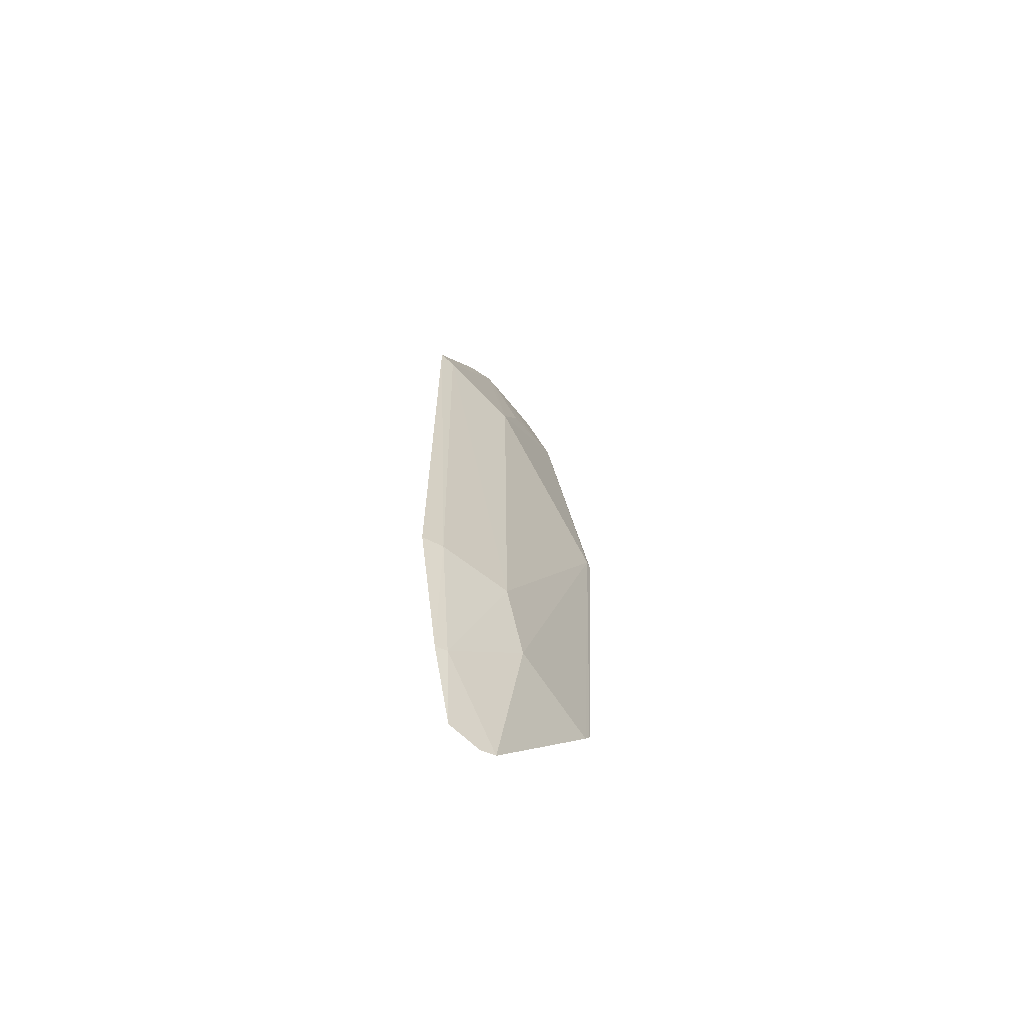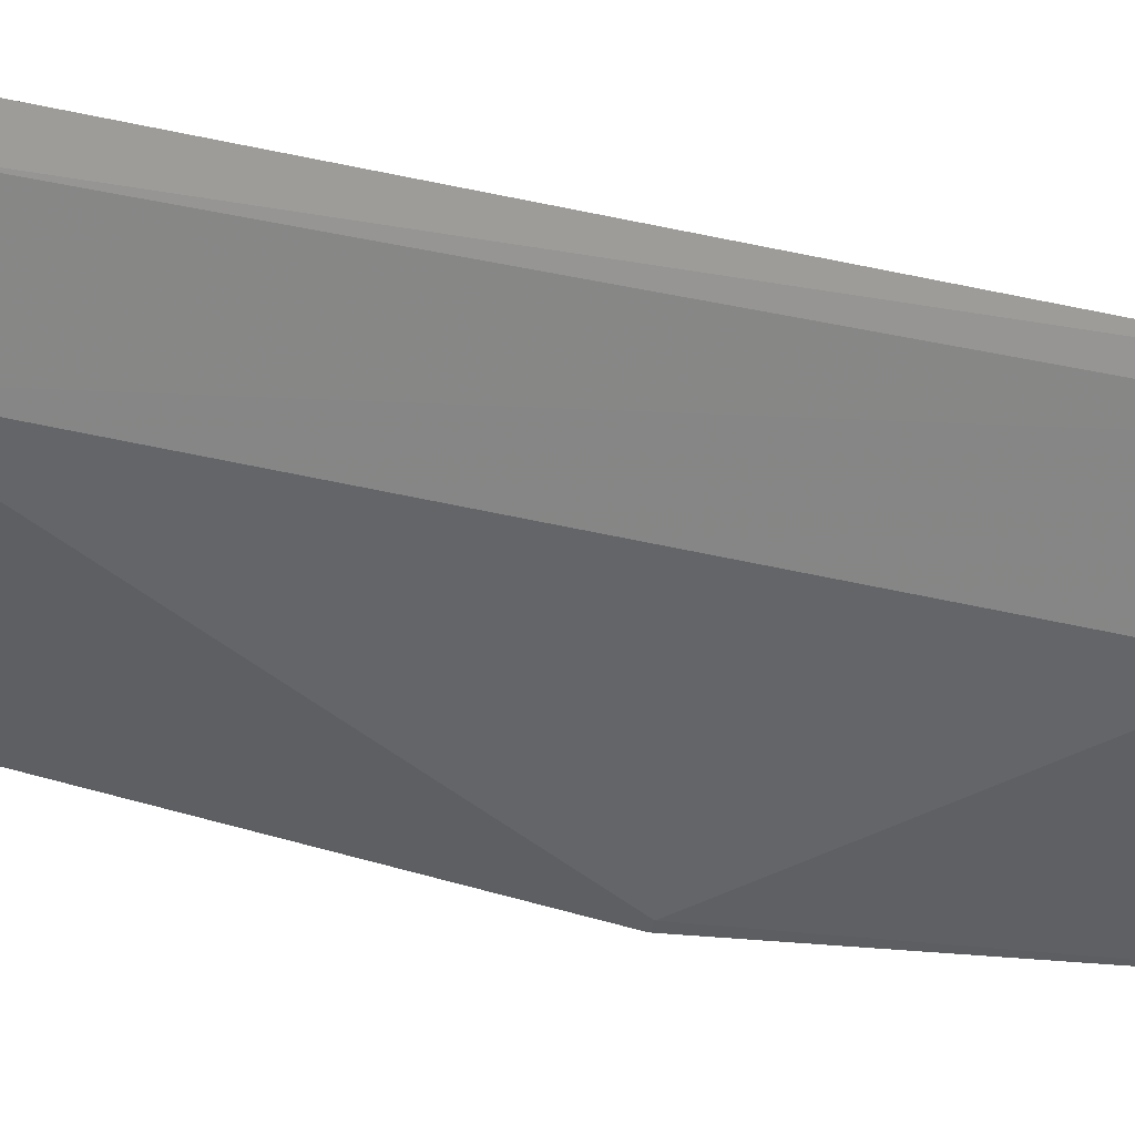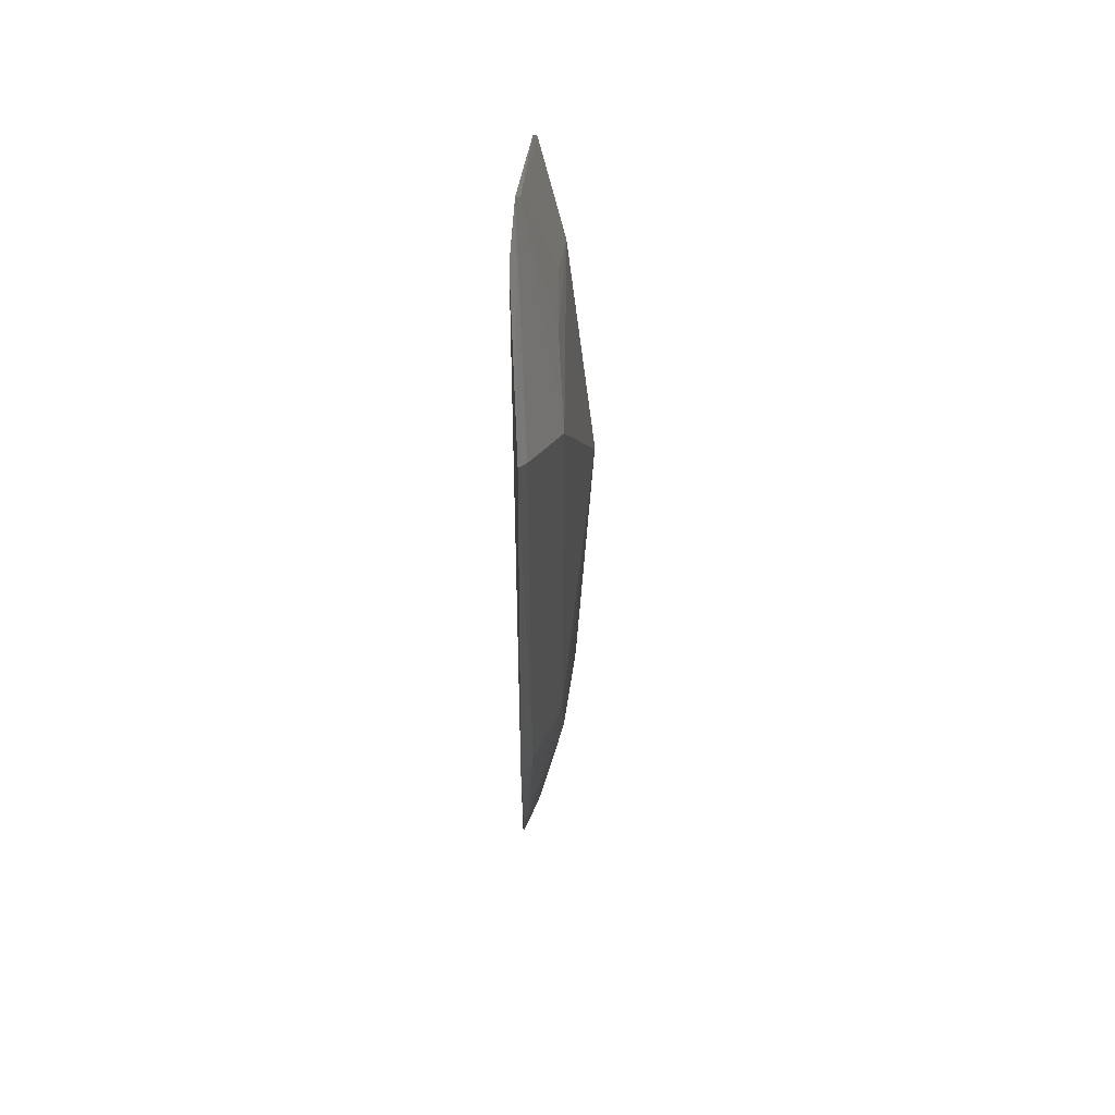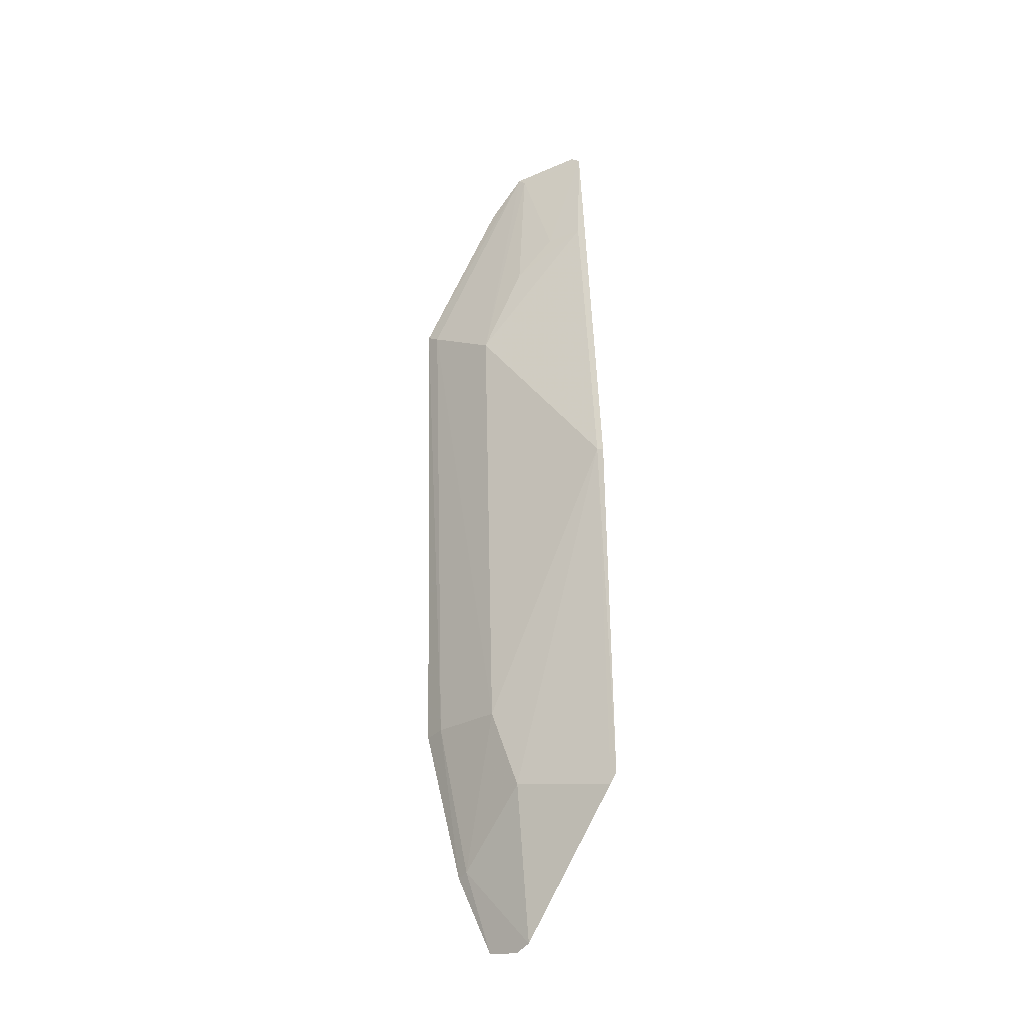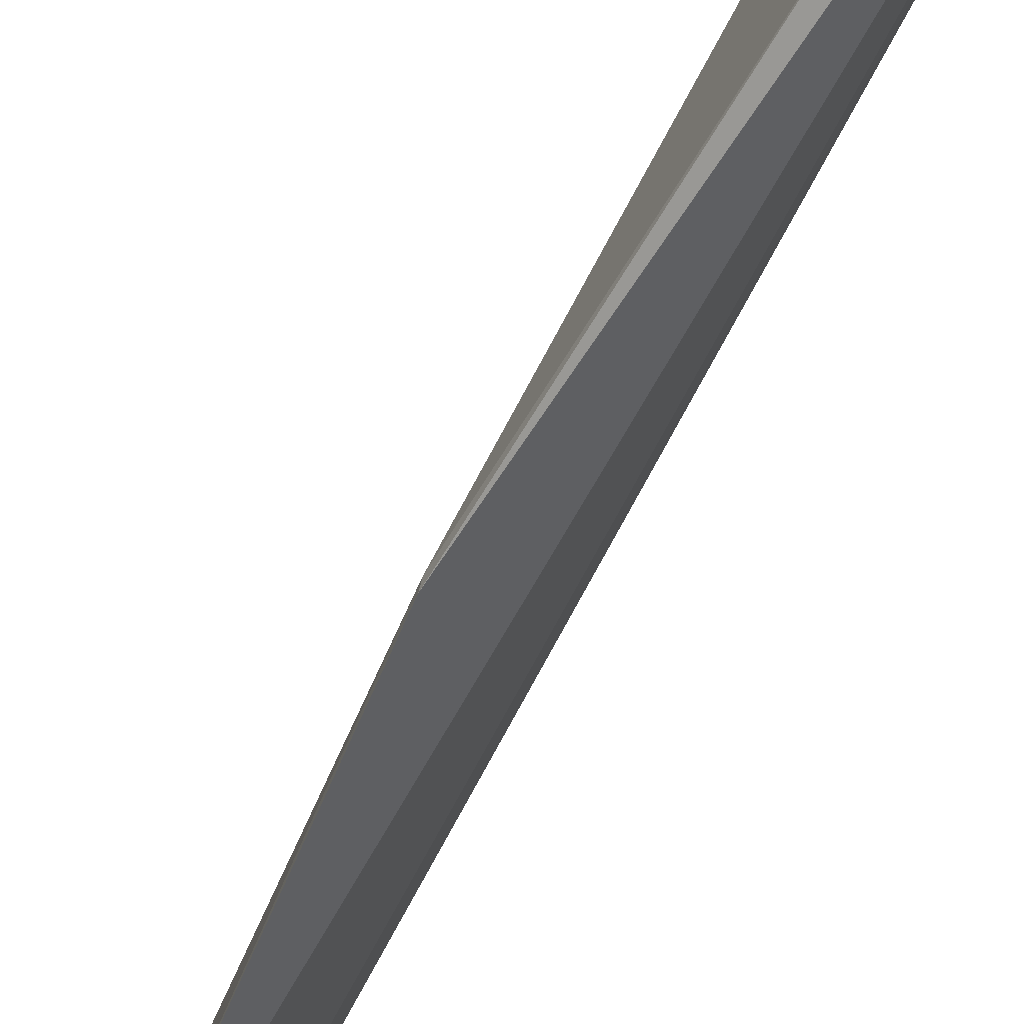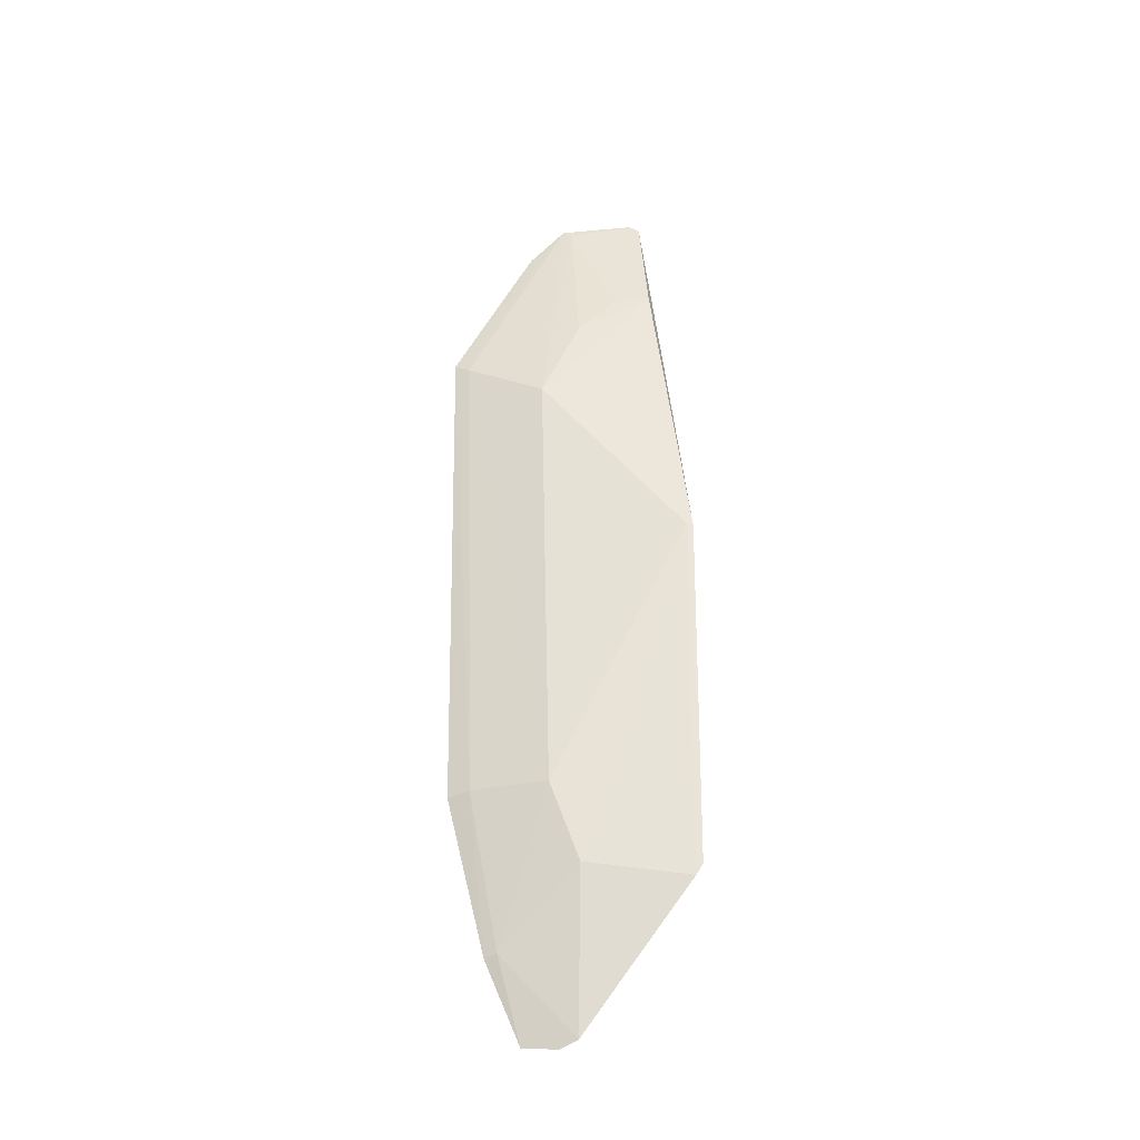
<metadata>
{"format":"obj","ext":"obj","renderer":"f3d","projection":"perspective","resolution":1024,"background":"white","views":[{"elev":-65.7,"azim":23.1,"up":"+Y"},{"elev":54.5,"azim":104.3,"up":"+Z"},{"elev":50.8,"azim":-4.5,"up":"+Y"},{"elev":-25.6,"azim":105.7,"up":"+Y"},{"elev":-53.6,"azim":156.7,"up":"+Z"},{"elev":-31.7,"azim":78.4,"up":"+Y"}]}
</metadata>
<code>
v 0.4271 -0.2044 0.02366
v 0.4501 -0.1431 -0.0222
v 0.4397 0.06093 0.03418
v 0.4248 0.1585 0.02252
v 0.434 0.1571 -0.008815
v 0.4215 0.08077 0.06705
v 0.4395 -0.1115 0.03039
v 0.4214 -0.2031 0.03595
v 0.4565 -0.007609 -0.02168
v 0.4388 0.09525 0.01879
v 0.4249 0.07721 0.06191
v 0.4412 -0.1421 0.0194
v 0.4323 0.1601 -0.00511
v 0.4217 0.1426 0.03618
v 0.4198 -0.1127 0.0637
v 0.4562 -0.006929 -0.01916
v 0.4266 0.1554 0.01948
v 0.4306 -0.2018 0.01789
v 0.4251 -0.1115 0.05656
v 0.4438 0.1113 -0.009993
v 0.4494 -0.1473 -0.01973
v 0.424 -0.1711 0.04515
v 0.4401 0.1107 0.003967
v 0.4211 -0.1726 0.04918
f 5 2 1
f 8 5 1
f 9 2 5
f 11 3 4
f 11 4 6
f 11 7 3
f 13 8 4
f 13 5 8
f 14 6 4
f 14 4 8
f 15 14 8
f 15 6 14
f 16 3 7
f 16 7 12
f 16 2 9
f 17 4 3
f 17 3 10
f 17 13 4
f 17 5 13
f 18 1 2
f 19 11 6
f 19 6 15
f 19 7 11
f 20 10 3
f 20 3 16
f 20 16 9
f 20 9 5
f 21 18 2
f 21 12 18
f 21 16 12
f 21 2 16
f 22 18 12
f 22 8 1
f 22 1 18
f 22 12 7
f 22 7 19
f 23 17 10
f 23 10 20
f 23 20 5
f 23 5 17
f 24 22 19
f 24 19 15
f 24 15 8
f 24 8 22

</code>
